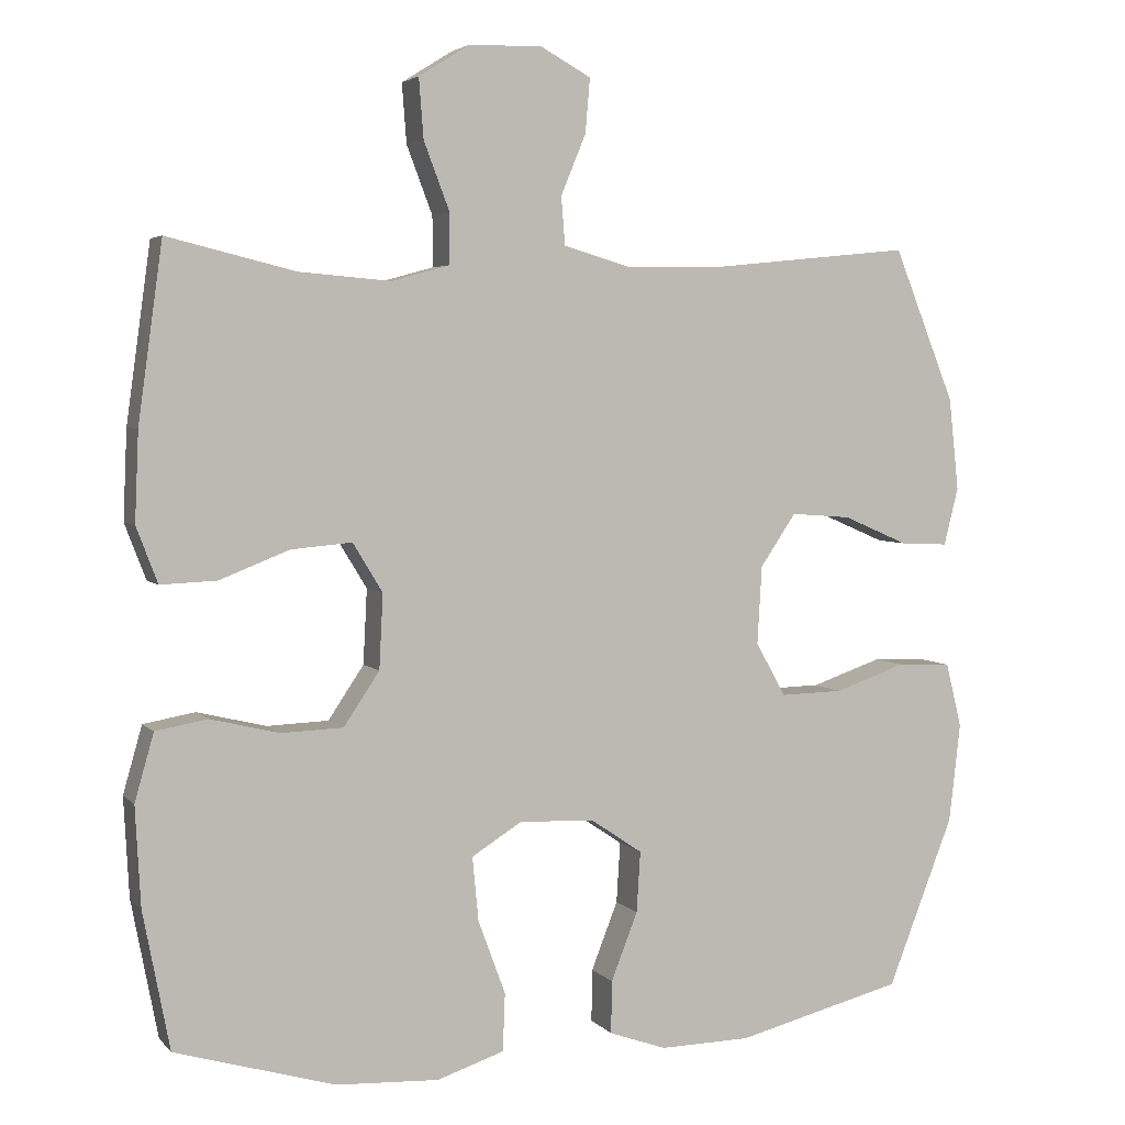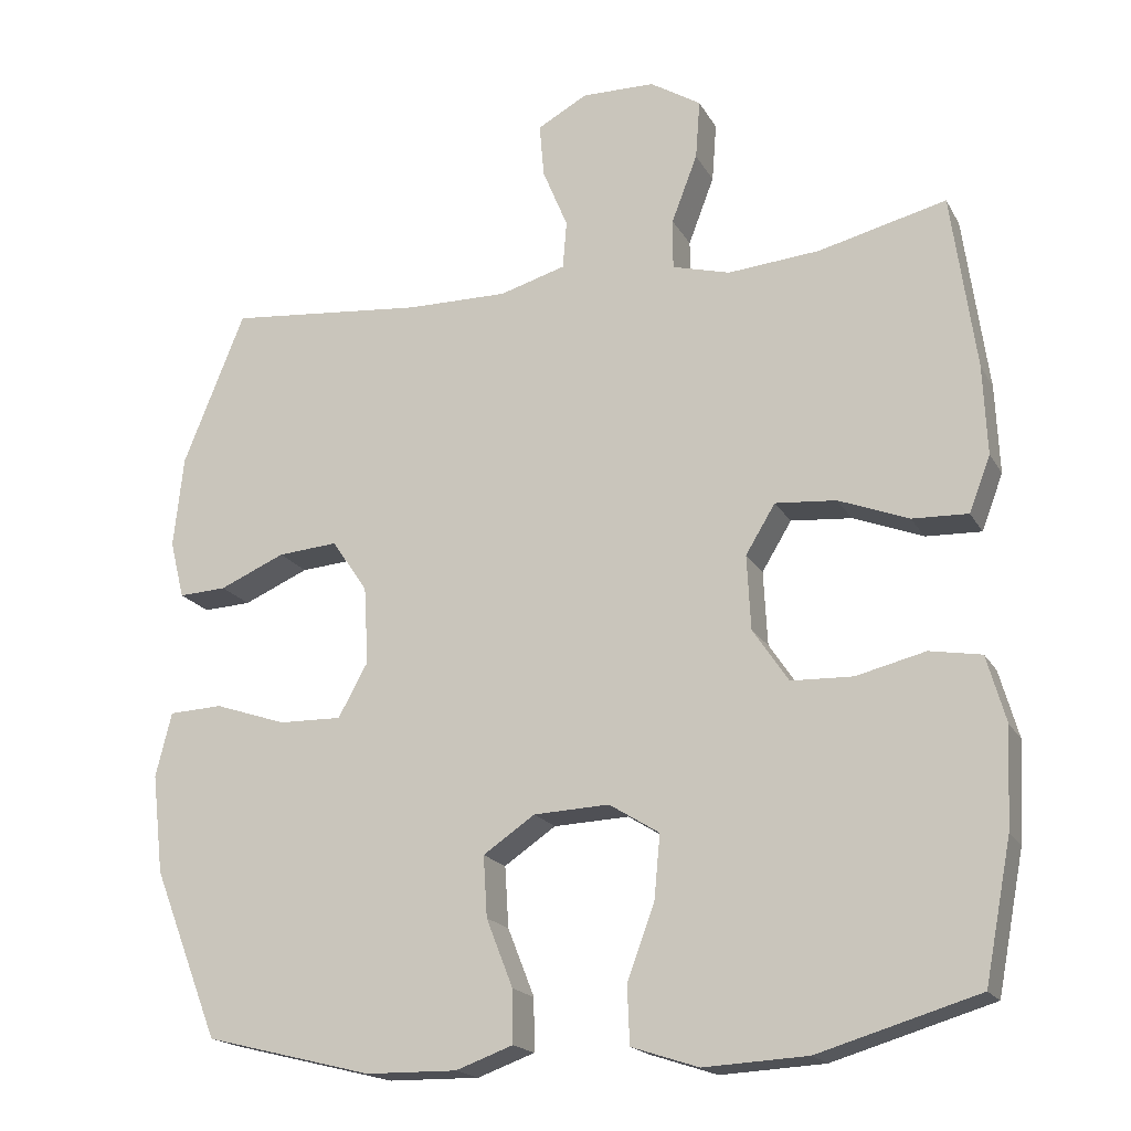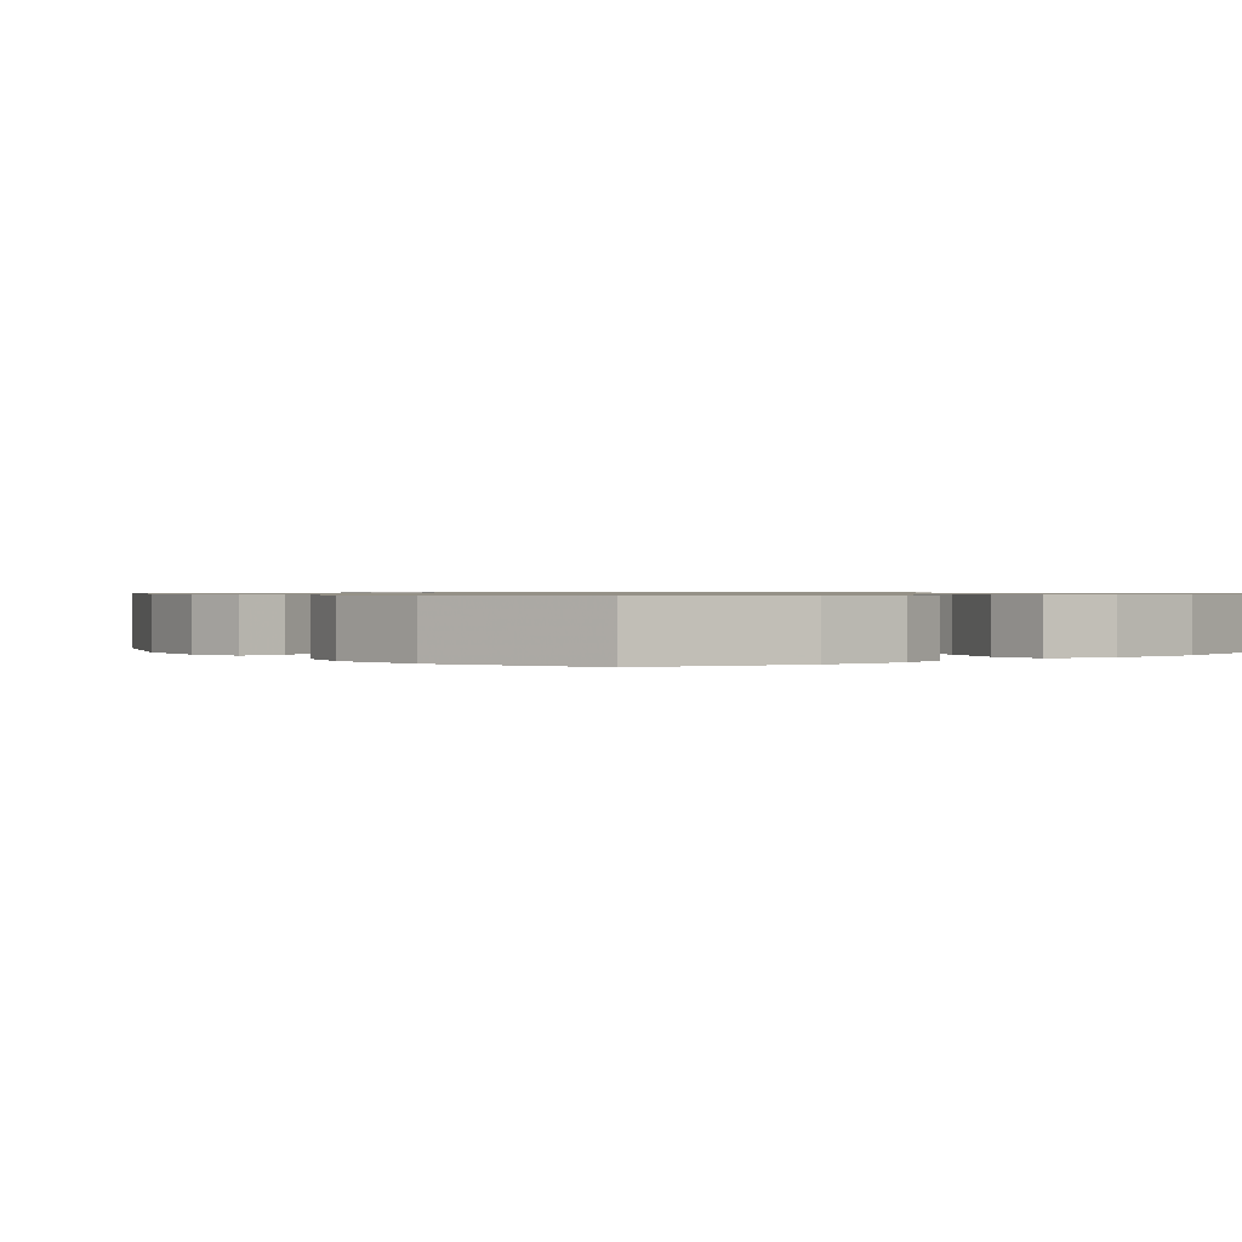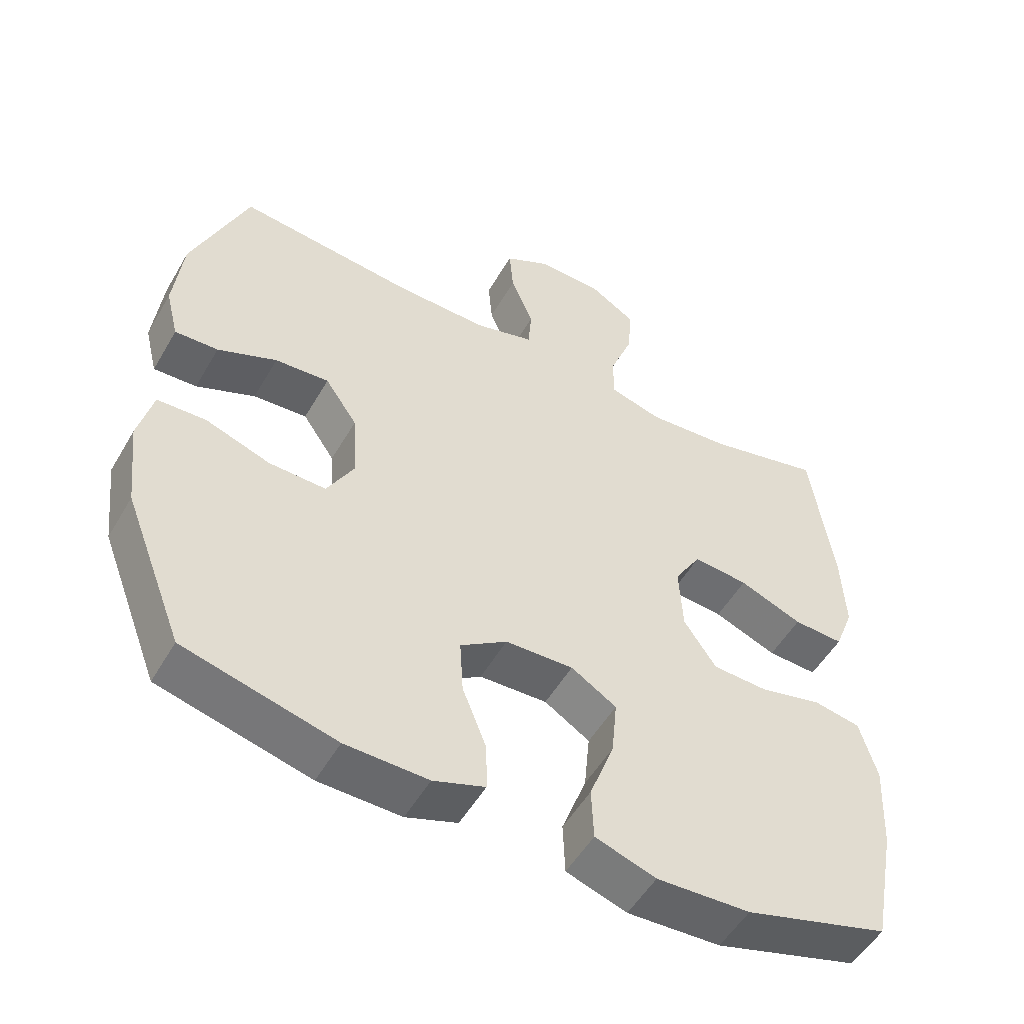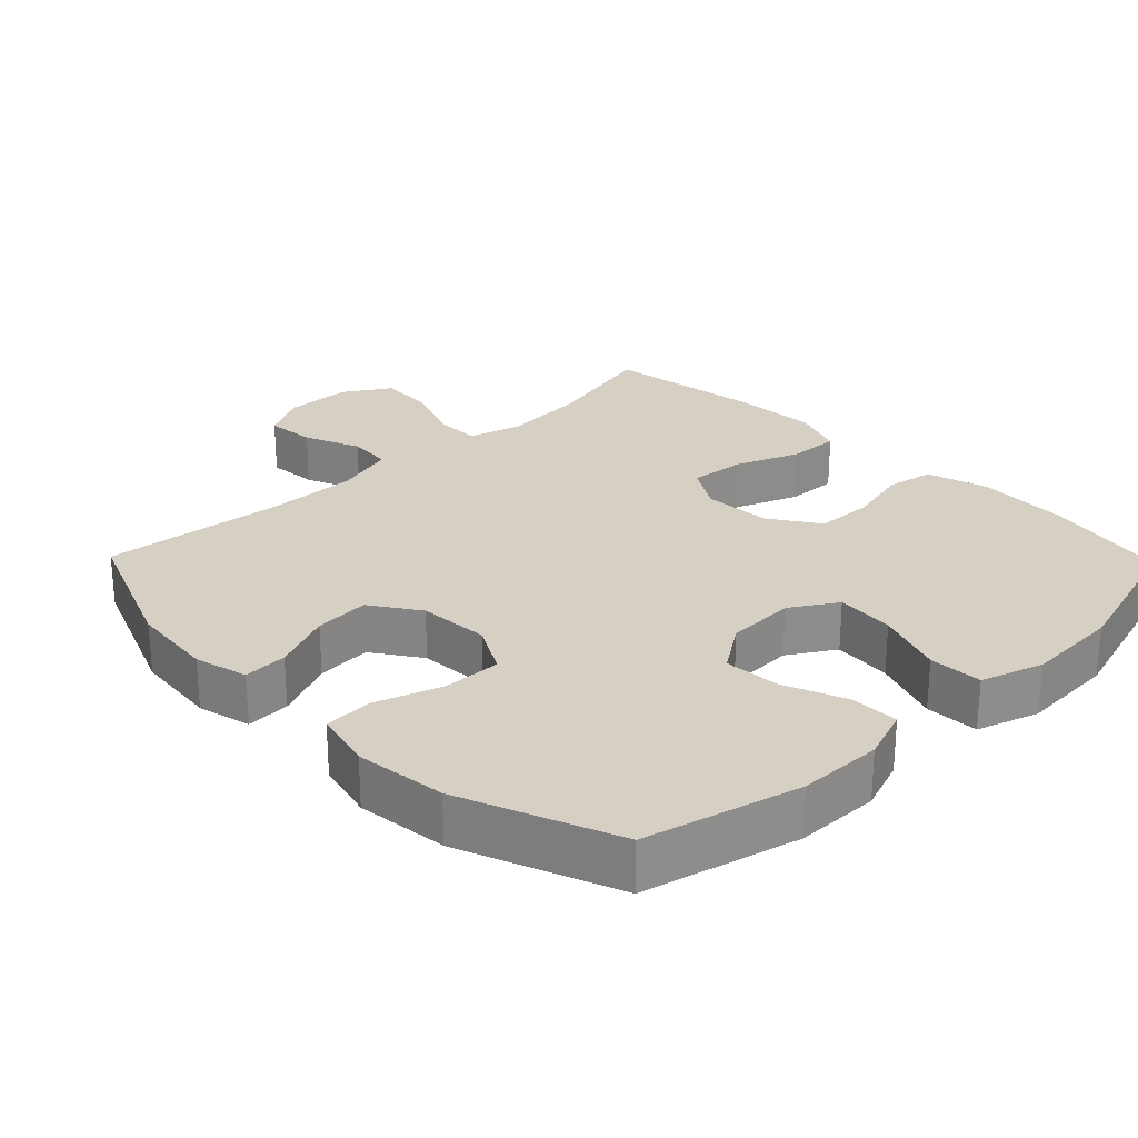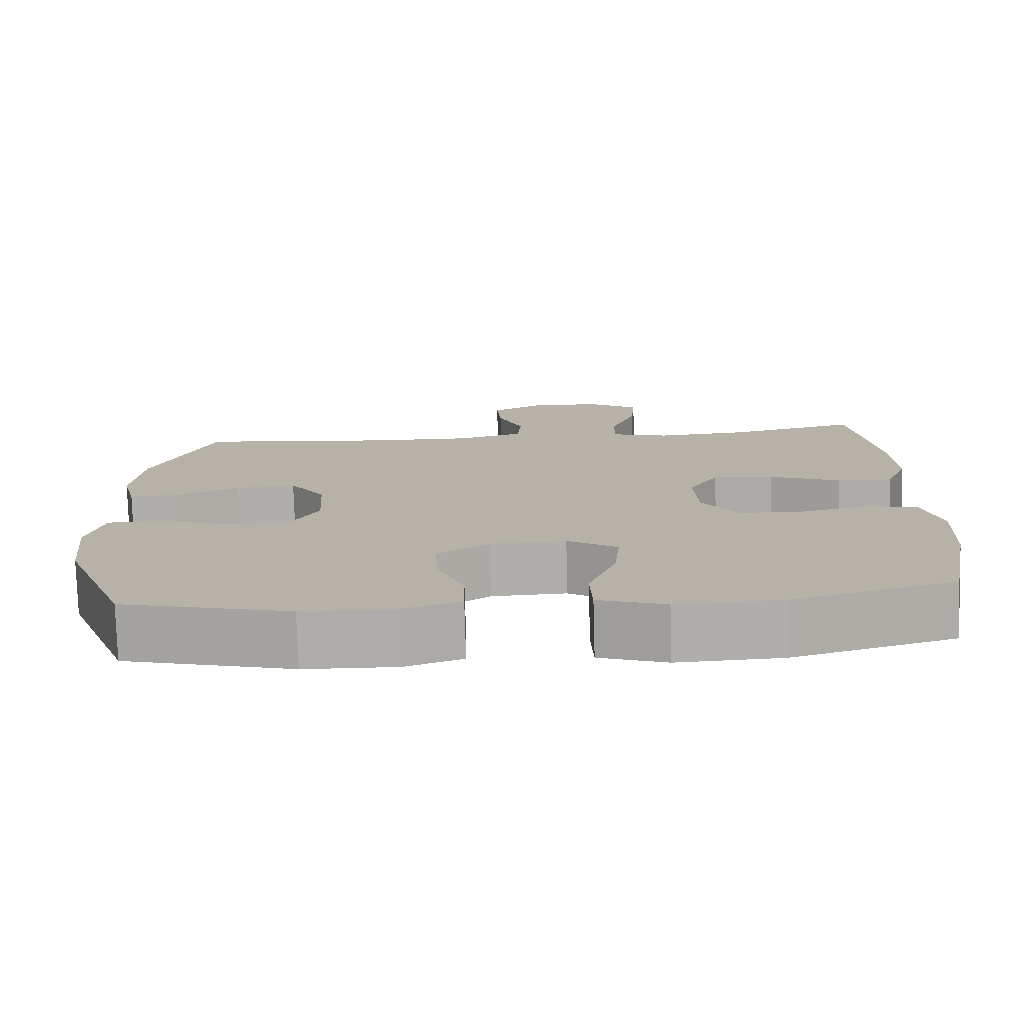
<metadata>
{"format":"obj","ext":"obj","renderer":"f3d","projection":"perspective","resolution":1024,"background":"white","views":[{"elev":4.1,"azim":-21.0,"up":"+Z"},{"elev":-18.7,"azim":-158.7,"up":"+Z"},{"elev":0.8,"azim":141.7,"up":"+Y"},{"elev":-52.4,"azim":150.5,"up":"+Z"},{"elev":26.0,"azim":135.8,"up":"+Y"},{"elev":-77.2,"azim":-178.4,"up":"+Z"}]}
</metadata>
<code>
v 0.5 0.07 -0.5
v 0.28 0.07 -0.555
v 0.16 0.07 -0.557
v 0.085 0.07 -0.53
v 0.086 0.07 -0.461
v 0.121 0.07 -0.372
v 0.126 0.07 -0.292
v 0.058 0.07 -0.246
v -0.041 0.07 -0.242
v -0.107 0.07 -0.283
v -0.099 0.07 -0.367
v -0.063 0.07 -0.464
v -0.066 0.07 -0.54
v -0.154 0.07 -0.569
v -0.29 0.07 -0.562
v -0.5 0.07 -0.5
v -0.535 0.07 -0.319
v -0.542 0.07 -0.189
v -0.517 0.07 -0.101
v -0.449 0.07 -0.089
v -0.358 0.07 -0.111
v -0.277 0.07 -0.108
v -0.23 0.07 -0.038
v -0.225 0.07 0.06
v -0.264 0.07 0.124
v -0.344 0.07 0.117
v -0.436 0.07 0.081
v -0.509 0.07 0.078
v -0.537 0.07 0.151
v -0.532 0.07 0.268
v -0.5 0.07 0.5
v -0.332 0.07 0.459
v -0.211 0.07 0.449
v -0.135 0.07 0.47
v -0.135 0.07 0.536
v -0.169 0.07 0.625
v -0.175 0.07 0.703
v -0.108 0.07 0.745
v -0.012 0.07 0.747
v 0.054 0.07 0.711
v 0.048 0.07 0.64
v 0.015 0.07 0.56
v 0.02 0.07 0.497
v 0.107 0.07 0.472
v 0.241 0.07 0.474
v 0.5 0.07 0.5
v 0.581 0.07 0.299
v 0.594 0.07 0.178
v 0.575 0.07 0.102
v 0.512 0.07 0.105
v 0.426 0.07 0.142
v 0.347 0.07 0.148
v 0.3 0.07 0.079
v 0.294 0.07 -0.023
v 0.333 0.07 -0.094
v 0.416 0.07 -0.092
v 0.51 0.07 -0.06
v 0.581 0.07 -0.063
v 0.602 0.07 -0.148
v 0.587 0.07 -0.278
v 0.5 0 -0.5
v 0.28 0 -0.555
v 0.16 0 -0.557
v 0.085 0 -0.53
v 0.086 0 -0.461
v 0.121 0 -0.372
v 0.126 0 -0.292
v 0.058 0 -0.246
v -0.041 0 -0.242
v -0.107 0 -0.283
v -0.099 0 -0.367
v -0.063 0 -0.464
v -0.066 0 -0.54
v -0.154 0 -0.569
v -0.29 0 -0.562
v -0.5 0 -0.5
v -0.535 0 -0.319
v -0.542 0 -0.189
v -0.517 0 -0.101
v -0.449 0 -0.089
v -0.358 0 -0.111
v -0.277 0 -0.108
v -0.23 0 -0.038
v -0.225 0 0.06
v -0.264 0 0.124
v -0.344 0 0.117
v -0.436 0 0.081
v -0.509 0 0.078
v -0.537 0 0.151
v -0.532 0 0.268
v -0.5 0 0.5
v -0.332 0 0.459
v -0.211 0 0.449
v -0.135 0 0.47
v -0.135 0 0.536
v -0.169 0 0.625
v -0.175 0 0.703
v -0.108 0 0.745
v -0.012 0 0.747
v 0.054 0 0.711
v 0.048 0 0.64
v 0.015 0 0.56
v 0.02 0 0.497
v 0.107 0 0.472
v 0.241 0 0.474
v 0.5 0 0.5
v 0.581 0 0.299
v 0.594 0 0.178
v 0.575 0 0.102
v 0.512 0 0.105
v 0.426 0 0.142
v 0.347 0 0.148
v 0.3 0 0.079
v 0.294 0 -0.023
v 0.333 0 -0.094
v 0.416 0 -0.092
v 0.51 0 -0.06
v 0.581 0 -0.063
v 0.602 0 -0.148
v 0.587 0 -0.278
f 4 5 6
f 3 4 6
f 2 3 6
f 1 2 6
f 60 1 6
f 59 60 6
f 58 59 6
f 57 58 6
f 56 57 6
f 55 56 6 7
f 54 55 7 8
f 53 54 8 9
f 52 53 9 10
f 49 50 51
f 48 49 51
f 47 48 51
f 46 47 51
f 45 46 51
f 44 45 51 52
f 43 44 52 10
f 40 41 42
f 39 40 42
f 38 39 42
f 37 38 42
f 36 37 42
f 35 36 42
f 42 43 10
f 35 42 10
f 34 35 10
f 30 31 32
f 29 30 32
f 28 29 32
f 27 28 32
f 26 27 32
f 25 26 32 33
f 24 25 33 34
f 19 20 21
f 18 19 21
f 17 18 21
f 16 17 21
f 15 16 21
f 14 15 21
f 13 14 21
f 12 13 21
f 11 12 21
f 10 11 21 22
f 23 24 34 10
f 10 22 23
f 66 65 64
f 66 64 63
f 66 63 62
f 66 62 61
f 66 61 120
f 66 120 119
f 66 119 118
f 66 118 117
f 66 117 116
f 67 66 116 115
f 68 67 115 114
f 69 68 114 113
f 70 69 113 112
f 111 110 109
f 111 109 108
f 111 108 107
f 111 107 106
f 111 106 105
f 112 111 105 104
f 70 112 104 103
f 102 101 100
f 102 100 99
f 102 99 98
f 102 98 97
f 102 97 96
f 102 96 95
f 70 103 102
f 70 102 95
f 70 95 94
f 92 91 90
f 92 90 89
f 92 89 88
f 92 88 87
f 92 87 86
f 93 92 86 85
f 94 93 85 84
f 81 80 79
f 81 79 78
f 81 78 77
f 81 77 76
f 81 76 75
f 81 75 74
f 81 74 73
f 81 73 72
f 81 72 71
f 82 81 71 70
f 70 94 84 83
f 83 82 70
f 1 61 62 2
f 2 62 63 3
f 3 63 64 4
f 4 64 65 5
f 5 65 66 6
f 6 66 67 7
f 7 67 68 8
f 8 68 69 9
f 9 69 70 10
f 10 70 71 11
f 11 71 72 12
f 12 72 73 13
f 13 73 74 14
f 14 74 75 15
f 15 75 76 16
f 16 76 77 17
f 17 77 78 18
f 18 78 79 19
f 19 79 80 20
f 20 80 81 21
f 21 81 82 22
f 22 82 83 23
f 23 83 84 24
f 24 84 85 25
f 25 85 86 26
f 26 86 87 27
f 27 87 88 28
f 28 88 89 29
f 29 89 90 30
f 30 90 91 31
f 31 91 92 32
f 32 92 93 33
f 33 93 94 34
f 34 94 95 35
f 35 95 96 36
f 36 96 97 37
f 37 97 98 38
f 38 98 99 39
f 39 99 100 40
f 40 100 101 41
f 41 101 102 42
f 42 102 103 43
f 43 103 104 44
f 44 104 105 45
f 45 105 106 46
f 46 106 107 47
f 47 107 108 48
f 48 108 109 49
f 49 109 110 50
f 50 110 111 51
f 51 111 112 52
f 52 112 113 53
f 53 113 114 54
f 54 114 115 55
f 55 115 116 56
f 56 116 117 57
f 57 117 118 58
f 58 118 119 59
f 59 119 120 60
f 60 120 61 1

</code>
